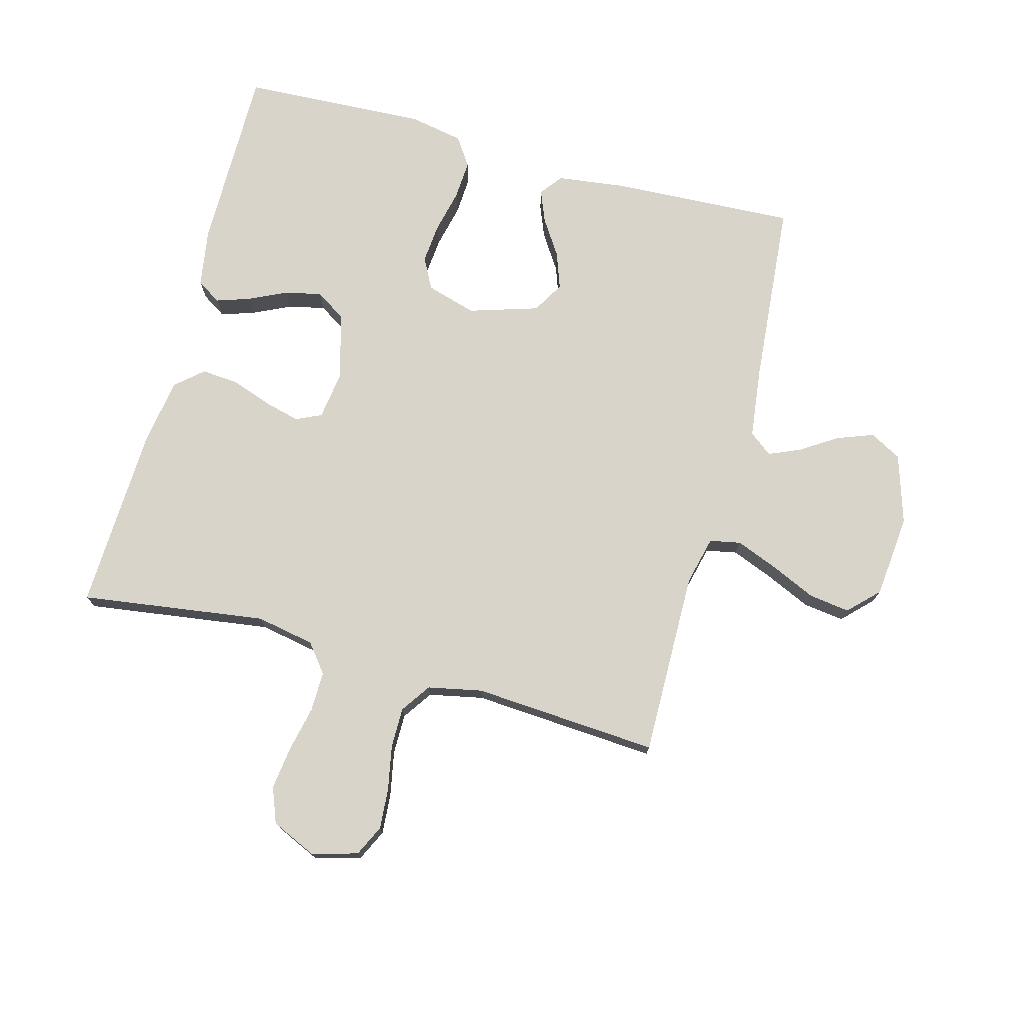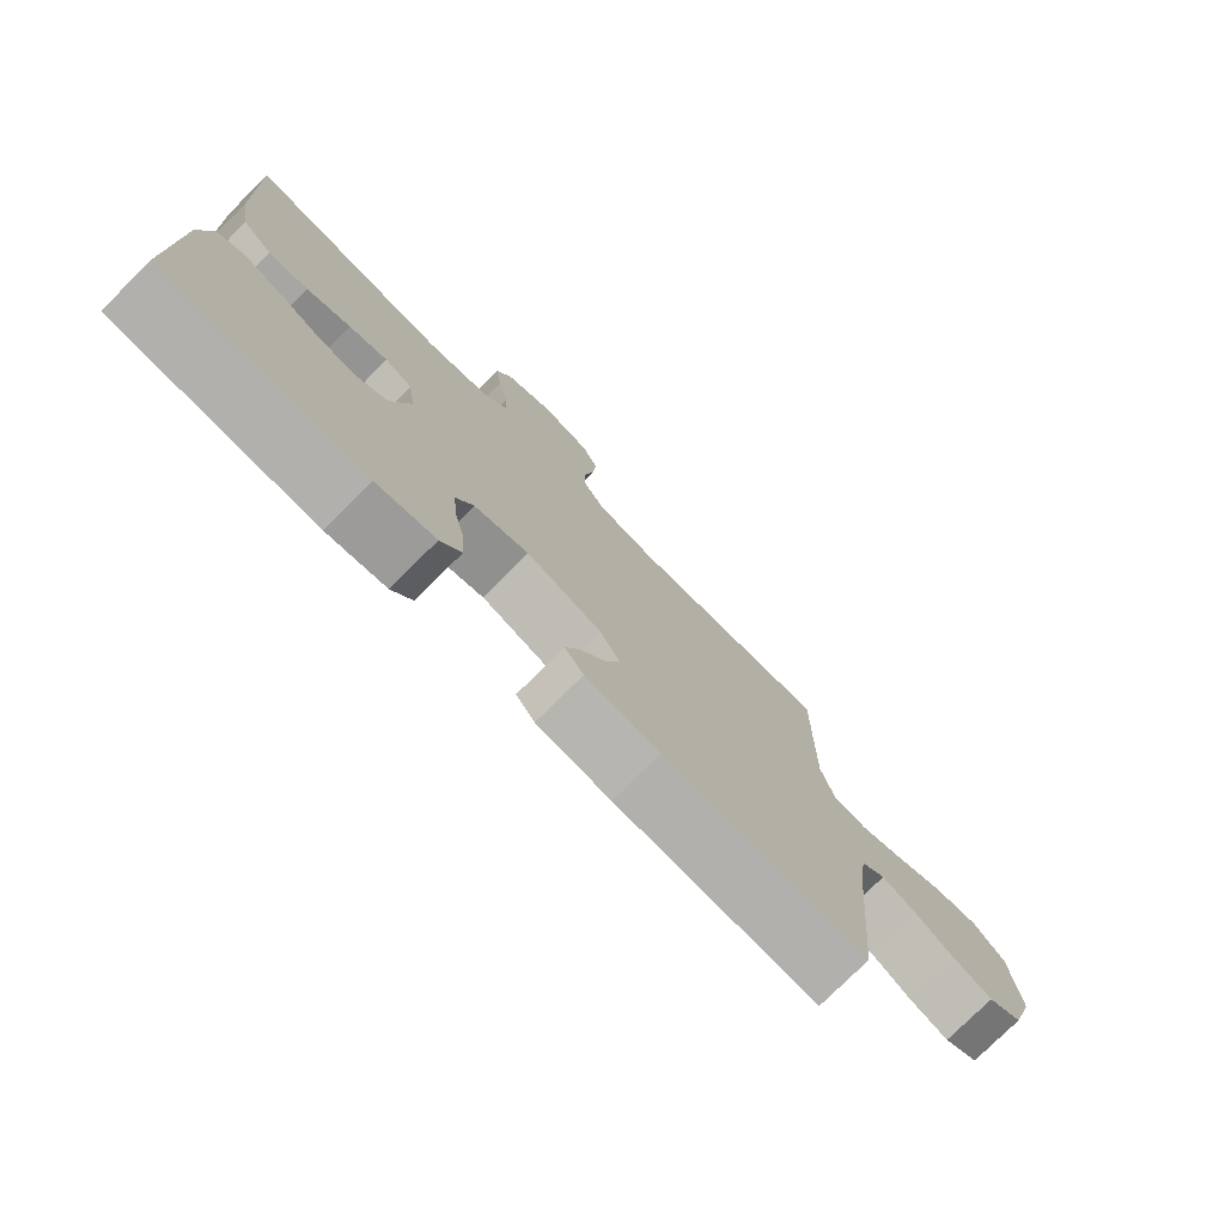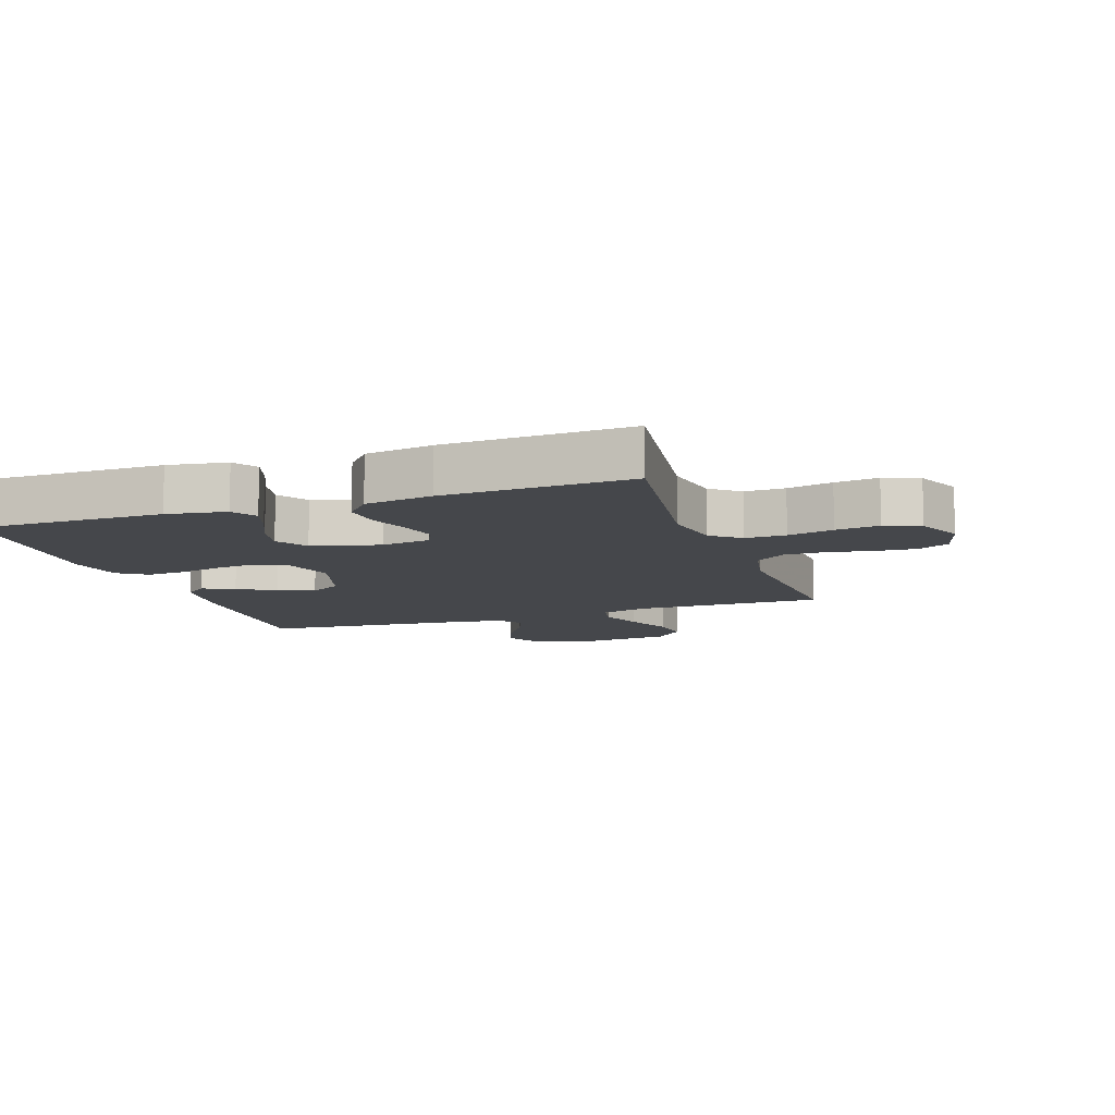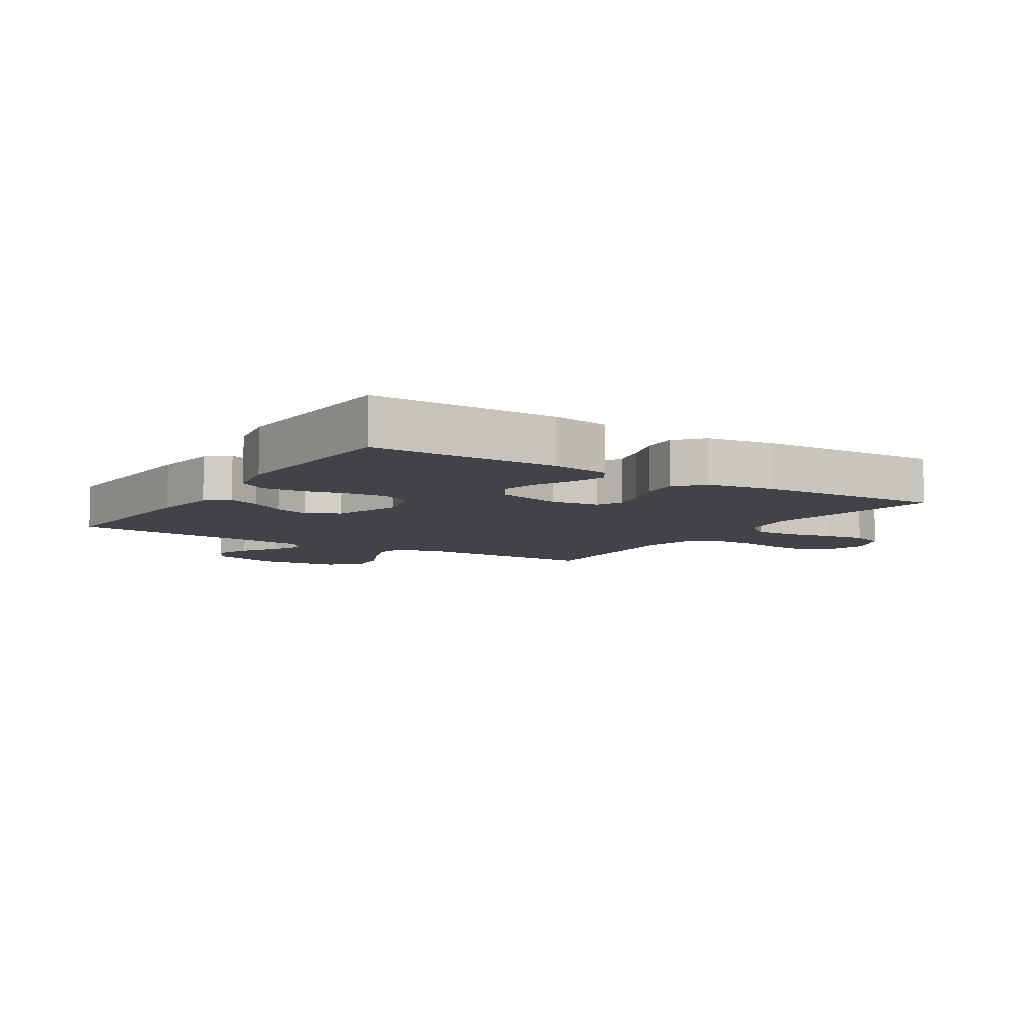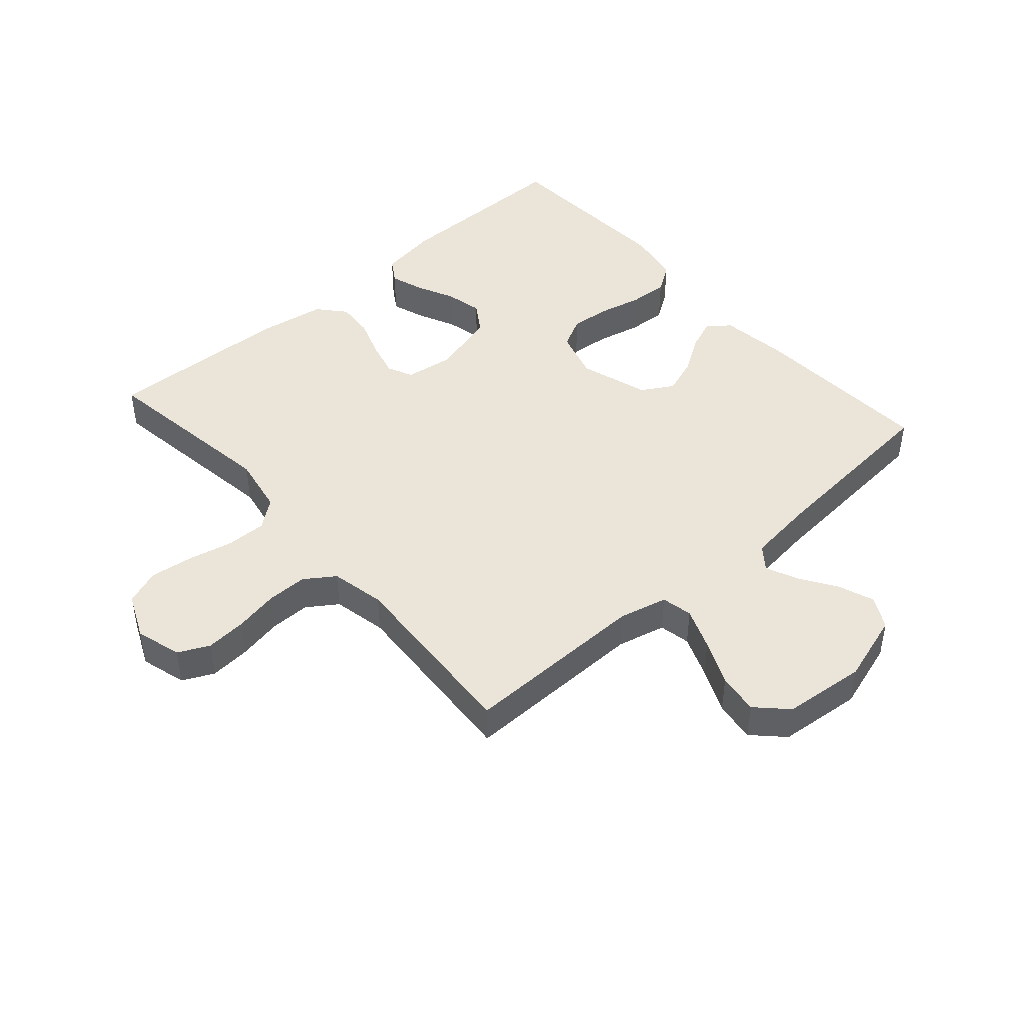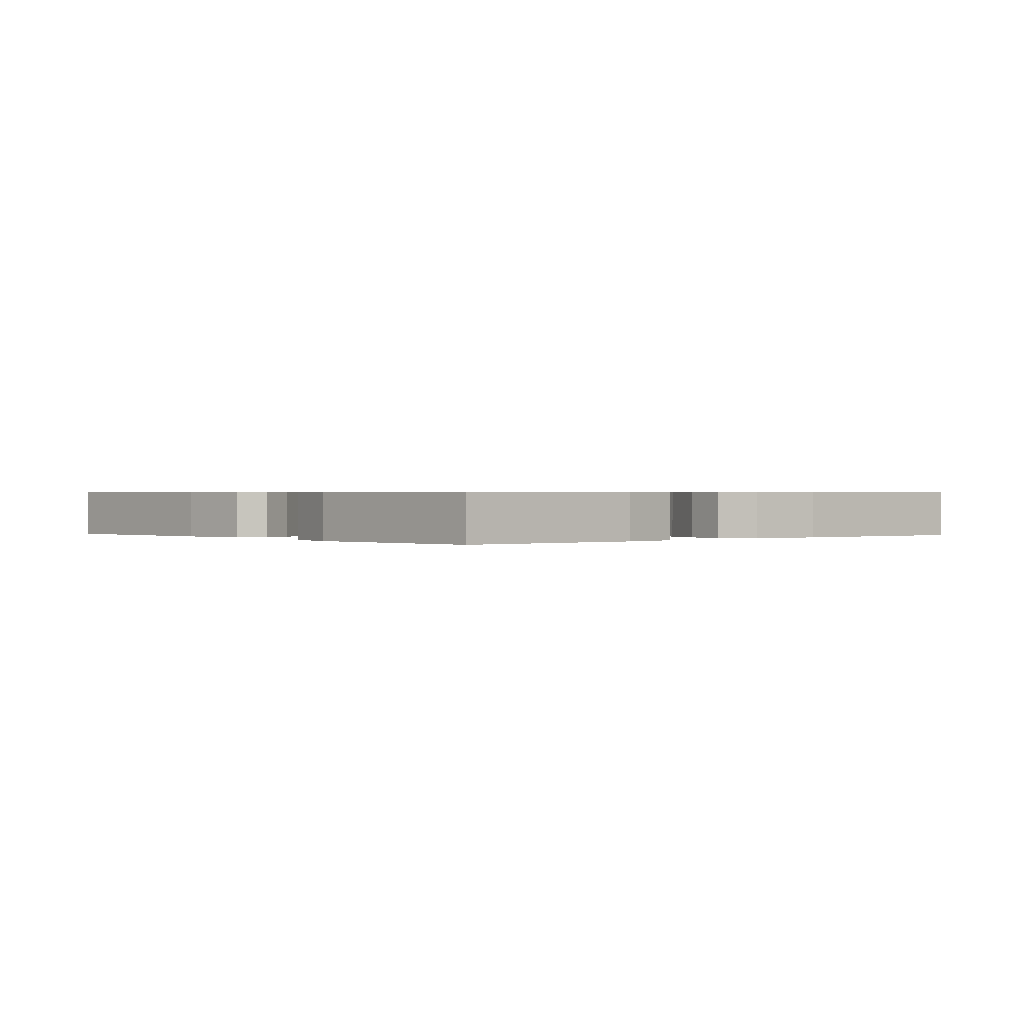
<metadata>
{"format":"obj","ext":"obj","renderer":"f3d","projection":"perspective","resolution":1024,"background":"white","views":[{"elev":74.8,"azim":15.1,"up":"+Y"},{"elev":-77.1,"azim":-45.2,"up":"+Z"},{"elev":-10.6,"azim":-71.1,"up":"+Y"},{"elev":-7.6,"azim":-122.6,"up":"+Y"},{"elev":45.0,"azim":48.6,"up":"+Y"},{"elev":0.5,"azim":-130.7,"up":"+Y"}]}
</metadata>
<code>
v 0.5 0.07 -0.5
v 0.2 0.07 -0.485
v 0.09 0.07 -0.471
v 0.062 0.07 -0.435
v 0.083 0.07 -0.383
v 0.121 0.07 -0.325
v 0.142 0.07 -0.266
v 0.112 0.07 -0.215
v 0 0.07 -0.18
v -0.081 0.07 -0.204
v -0.107 0.07 -0.254
v -0.101 0.07 -0.319
v -0.085 0.07 -0.389
v -0.081 0.07 -0.452
v -0.112 0.07 -0.498
v -0.2 0.07 -0.515
v -0.5 0.07 -0.5
v -0.499 0.07 -0.2
v -0.484 0.07 -0.105
v -0.445 0.07 -0.08
v -0.391 0.07 -0.098
v -0.329 0.07 -0.127
v -0.27 0.07 -0.14
v -0.221 0.07 -0.108
v -0.192 0.07 0
v -0.203 0.07 0.078
v -0.244 0.07 0.097
v -0.302 0.07 0.082
v -0.367 0.07 0.059
v -0.427 0.07 0.054
v -0.471 0.07 0.092
v -0.488 0.07 0.2
v -0.5 0.07 0.5
v -0.2 0.07 0.458
v -0.105 0.07 0.476
v -0.069 0.07 0.522
v -0.07 0.07 0.587
v -0.086 0.07 0.66
v -0.095 0.07 0.73
v -0.073 0.07 0.787
v 0 0.07 0.82
v 0.074 0.07 0.799
v 0.098 0.07 0.749
v 0.093 0.07 0.683
v 0.079 0.07 0.611
v 0.079 0.07 0.546
v 0.112 0.07 0.498
v 0.2 0.07 0.48
v 0.5 0.07 0.5
v 0.496 0.07 0.2
v 0.515 0.07 0.122
v 0.565 0.07 0.112
v 0.633 0.07 0.139
v 0.706 0.07 0.172
v 0.772 0.07 0.181
v 0.819 0.07 0.134
v 0.832 0.07 0
v 0.797 0.07 -0.112
v 0.746 0.07 -0.14
v 0.687 0.07 -0.118
v 0.628 0.07 -0.08
v 0.577 0.07 -0.058
v 0.54 0.07 -0.087
v 0.526 0.07 -0.2
v 0.5 0 -0.5
v 0.2 0 -0.485
v 0.09 0 -0.471
v 0.062 0 -0.435
v 0.083 0 -0.383
v 0.121 0 -0.325
v 0.142 0 -0.266
v 0.112 0 -0.215
v 0 0 -0.18
v -0.081 0 -0.204
v -0.107 0 -0.254
v -0.101 0 -0.319
v -0.085 0 -0.389
v -0.081 0 -0.452
v -0.112 0 -0.498
v -0.2 0 -0.515
v -0.5 0 -0.5
v -0.499 0 -0.2
v -0.484 0 -0.105
v -0.445 0 -0.08
v -0.391 0 -0.098
v -0.329 0 -0.127
v -0.27 0 -0.14
v -0.221 0 -0.108
v -0.192 0 0
v -0.203 0 0.078
v -0.244 0 0.097
v -0.302 0 0.082
v -0.367 0 0.059
v -0.427 0 0.054
v -0.471 0 0.092
v -0.488 0 0.2
v -0.5 0 0.5
v -0.2 0 0.458
v -0.105 0 0.476
v -0.069 0 0.522
v -0.07 0 0.587
v -0.086 0 0.66
v -0.095 0 0.73
v -0.073 0 0.787
v 0 0 0.82
v 0.074 0 0.799
v 0.098 0 0.749
v 0.093 0 0.683
v 0.079 0 0.611
v 0.079 0 0.546
v 0.112 0 0.498
v 0.2 0 0.48
v 0.5 0 0.5
v 0.496 0 0.2
v 0.515 0 0.122
v 0.565 0 0.112
v 0.633 0 0.139
v 0.706 0 0.172
v 0.772 0 0.181
v 0.819 0 0.134
v 0.832 0 0
v 0.797 0 -0.112
v 0.746 0 -0.14
v 0.687 0 -0.118
v 0.628 0 -0.08
v 0.577 0 -0.058
v 0.54 0 -0.087
v 0.526 0 -0.2
f 59 60 61
f 58 59 61
f 57 58 61
f 56 57 61
f 55 56 61
f 54 55 61
f 53 54 61
f 52 53 61 62
f 51 52 62 63
f 48 49 50
f 51 63 64
f 50 51 64
f 48 50 64
f 47 48 64
f 43 44 45
f 42 43 45
f 41 42 45
f 40 41 45
f 39 40 45
f 38 39 45
f 37 38 45
f 36 37 45 46
f 47 64 1
f 46 47 1
f 36 46 1
f 35 36 1
f 32 33 34
f 31 32 34
f 30 31 34
f 29 30 34
f 28 29 34
f 20 21 22
f 19 20 22
f 18 19 22
f 17 18 22
f 16 17 22
f 15 16 22
f 14 15 22
f 13 14 22
f 12 13 22
f 11 12 22 23
f 10 11 23 24
f 4 5 6
f 3 4 6
f 2 3 6
f 1 2 6
f 1 6 7
f 35 1 7 8
f 27 28 34 35
f 26 27 35
f 35 8 9
f 26 35 9
f 25 26 9
f 9 10 24 25
f 125 124 123
f 125 123 122
f 125 122 121
f 125 121 120
f 125 120 119
f 125 119 118
f 125 118 117
f 126 125 117 116
f 127 126 116 115
f 114 113 112
f 128 127 115
f 128 115 114
f 128 114 112
f 128 112 111
f 109 108 107
f 109 107 106
f 109 106 105
f 109 105 104
f 109 104 103
f 109 103 102
f 109 102 101
f 110 109 101 100
f 65 128 111
f 65 111 110
f 65 110 100
f 65 100 99
f 98 97 96
f 98 96 95
f 98 95 94
f 98 94 93
f 98 93 92
f 86 85 84
f 86 84 83
f 86 83 82
f 86 82 81
f 86 81 80
f 86 80 79
f 86 79 78
f 86 78 77
f 86 77 76
f 87 86 76 75
f 88 87 75 74
f 70 69 68
f 70 68 67
f 70 67 66
f 70 66 65
f 71 70 65
f 72 71 65 99
f 99 98 92 91
f 99 91 90
f 73 72 99
f 73 99 90
f 73 90 89
f 89 88 74 73
f 1 65 66 2
f 2 66 67 3
f 3 67 68 4
f 4 68 69 5
f 5 69 70 6
f 6 70 71 7
f 7 71 72 8
f 8 72 73 9
f 9 73 74 10
f 10 74 75 11
f 11 75 76 12
f 12 76 77 13
f 13 77 78 14
f 14 78 79 15
f 15 79 80 16
f 16 80 81 17
f 17 81 82 18
f 18 82 83 19
f 19 83 84 20
f 20 84 85 21
f 21 85 86 22
f 22 86 87 23
f 23 87 88 24
f 24 88 89 25
f 25 89 90 26
f 26 90 91 27
f 27 91 92 28
f 28 92 93 29
f 29 93 94 30
f 30 94 95 31
f 31 95 96 32
f 32 96 97 33
f 33 97 98 34
f 34 98 99 35
f 35 99 100 36
f 36 100 101 37
f 37 101 102 38
f 38 102 103 39
f 39 103 104 40
f 40 104 105 41
f 41 105 106 42
f 42 106 107 43
f 43 107 108 44
f 44 108 109 45
f 45 109 110 46
f 46 110 111 47
f 47 111 112 48
f 48 112 113 49
f 49 113 114 50
f 50 114 115 51
f 51 115 116 52
f 52 116 117 53
f 53 117 118 54
f 54 118 119 55
f 55 119 120 56
f 56 120 121 57
f 57 121 122 58
f 58 122 123 59
f 59 123 124 60
f 60 124 125 61
f 61 125 126 62
f 62 126 127 63
f 63 127 128 64
f 64 128 65 1

</code>
